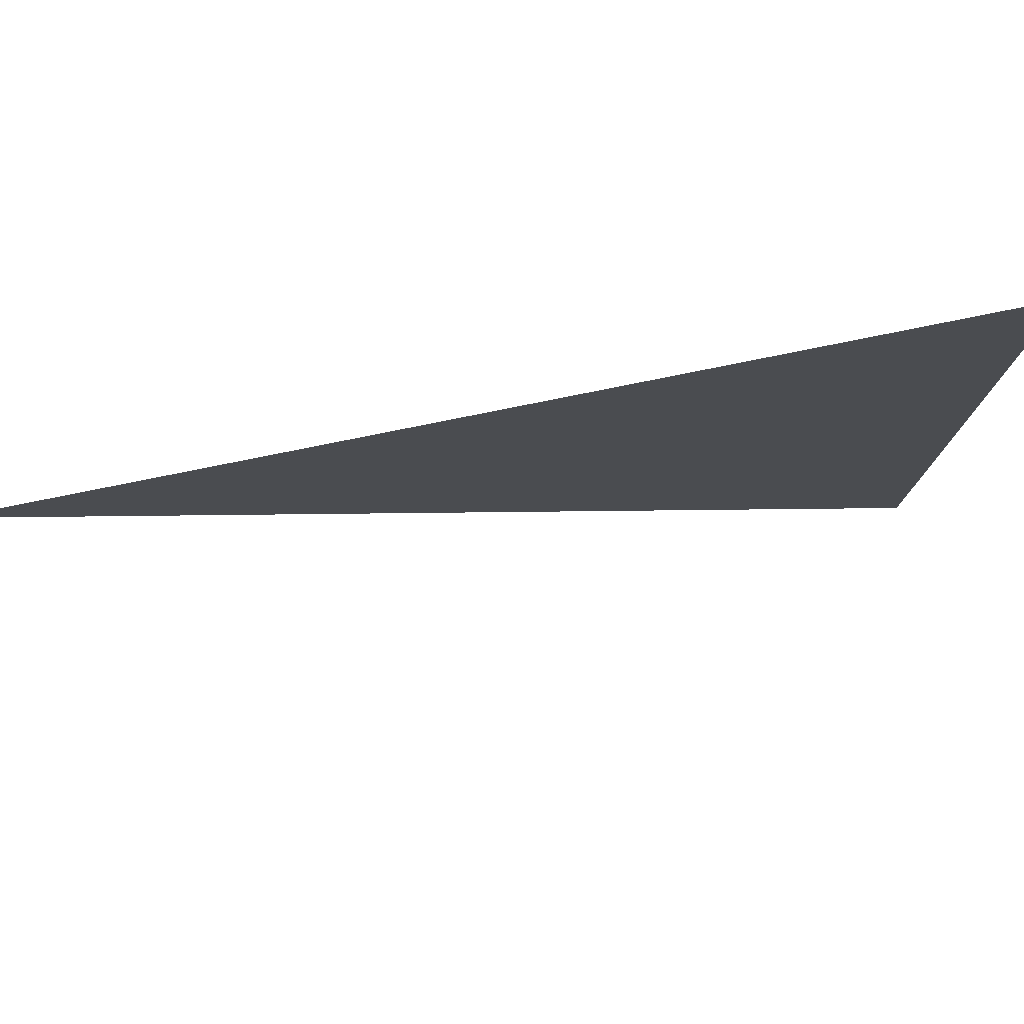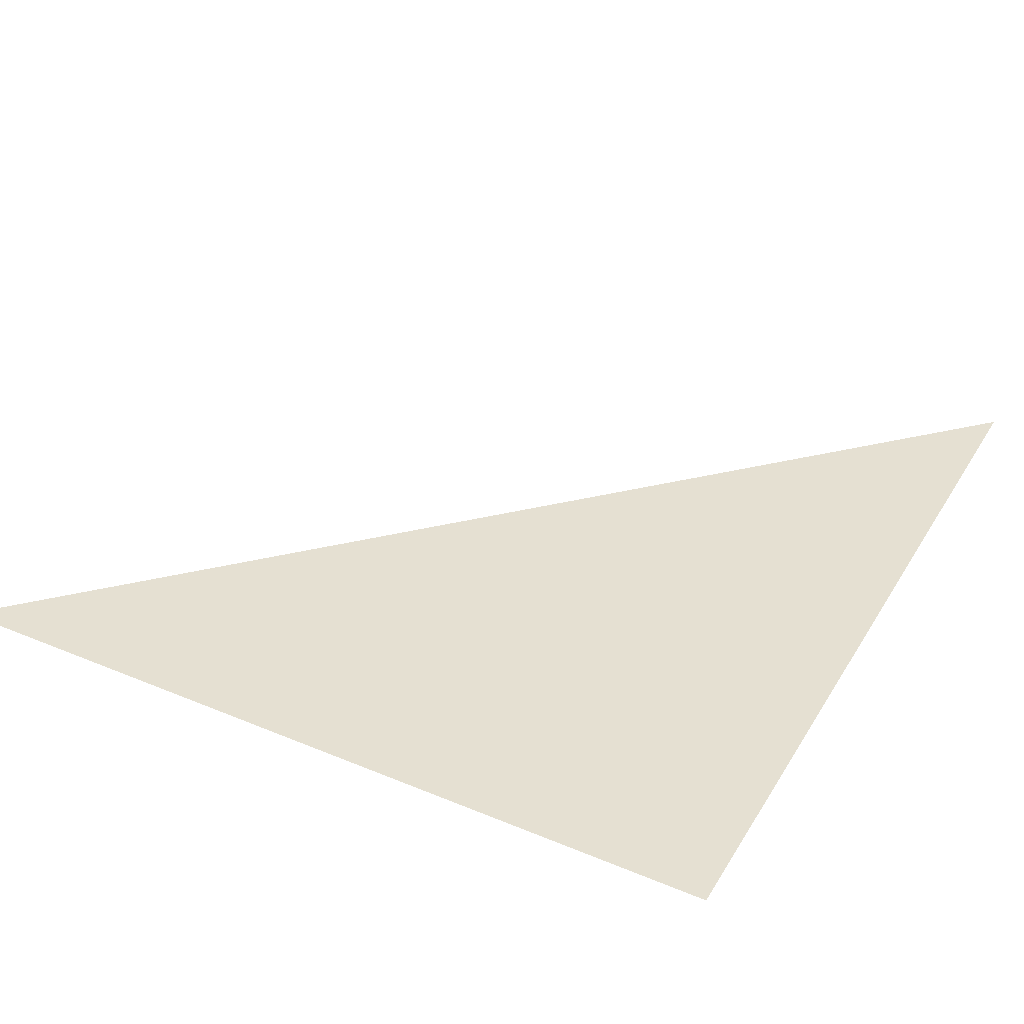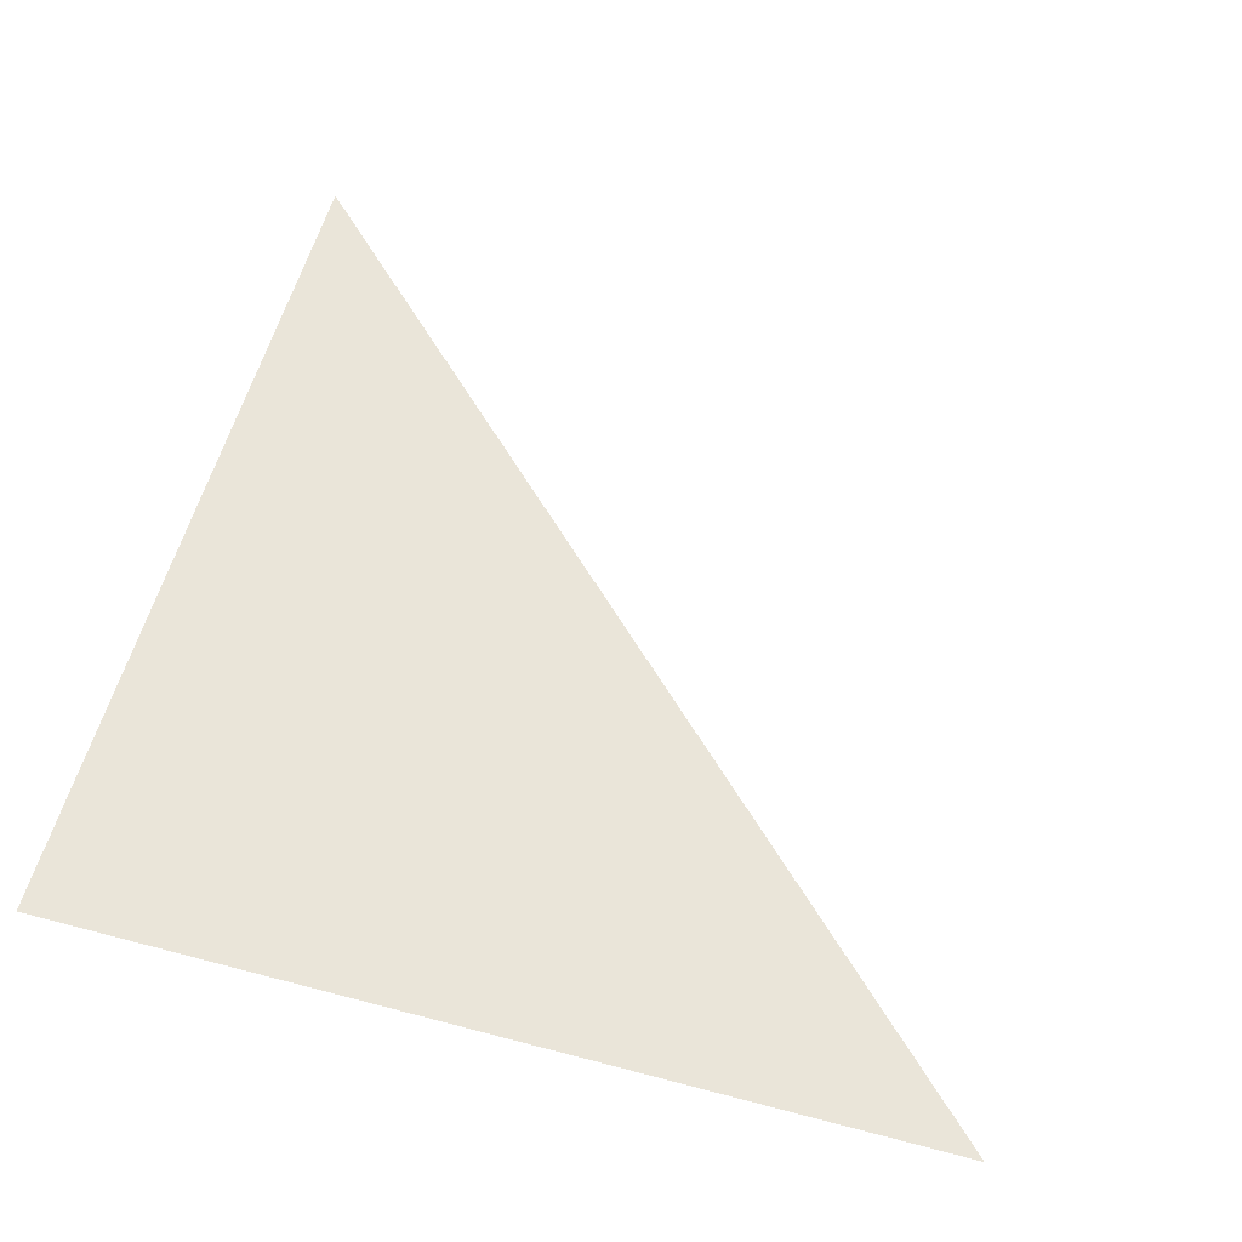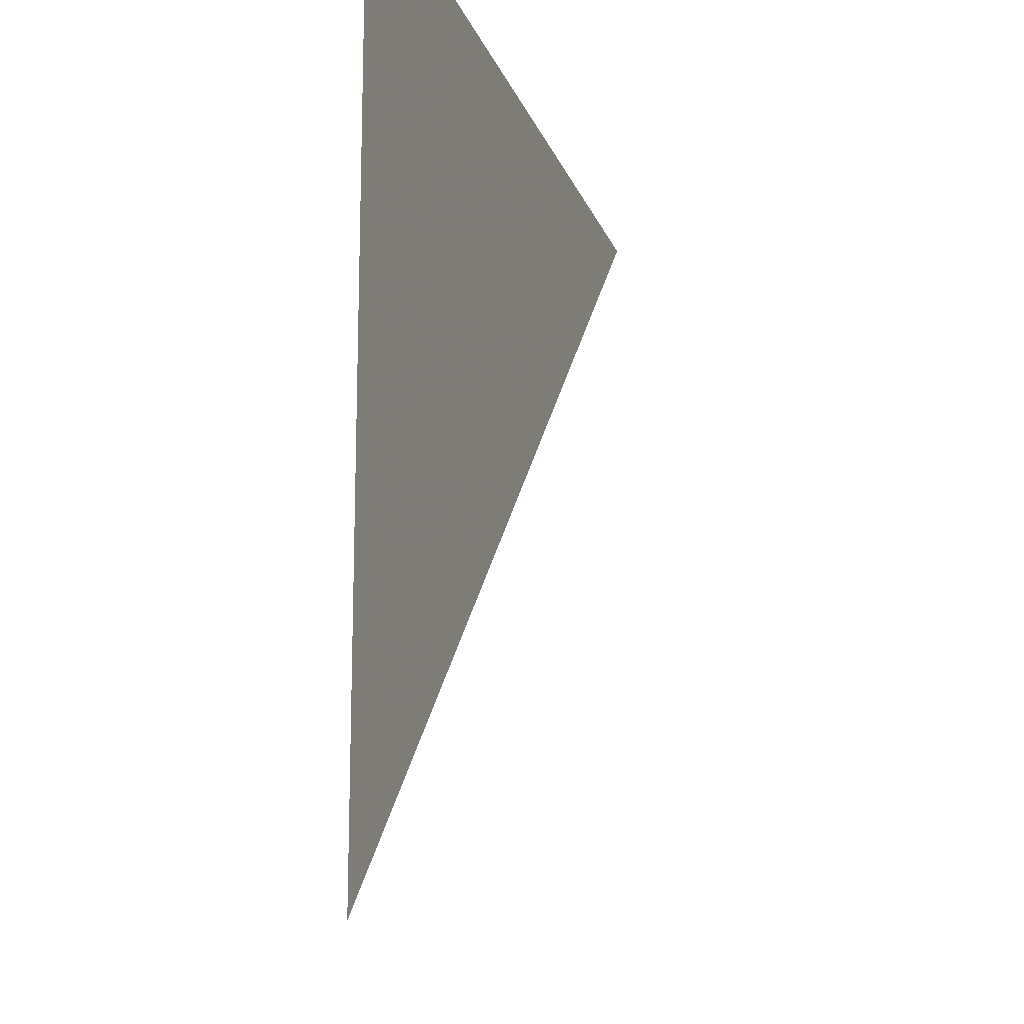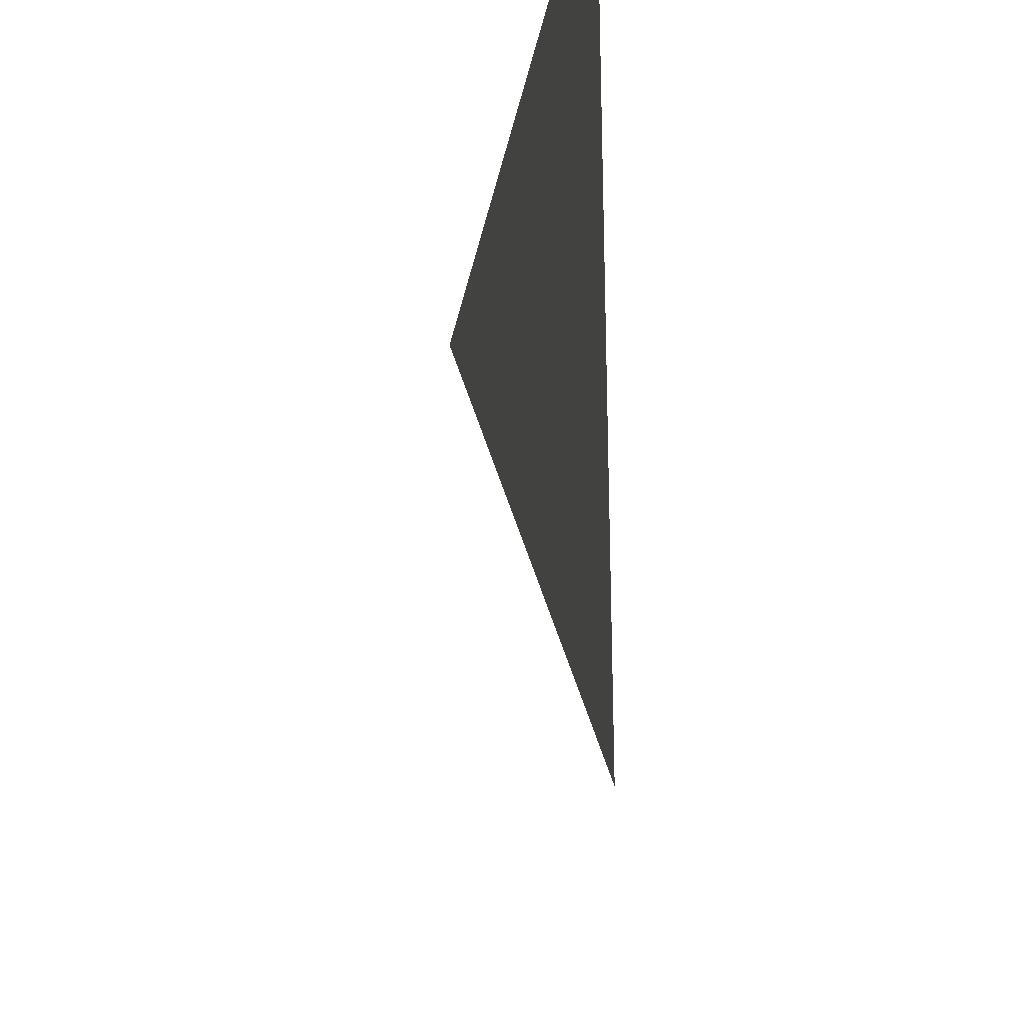
<metadata>
{"format":"obj","ext":"obj","renderer":"f3d","projection":"perspective","resolution":1024,"background":"white","views":[{"elev":79.4,"azim":168.6,"up":"+Y"},{"elev":37.7,"azim":-152.0,"up":"+Z"},{"elev":57.7,"azim":-74.6,"up":"+Z"},{"elev":-16.6,"azim":-74.0,"up":"+Y"},{"elev":-26.9,"azim":-99.6,"up":"+Y"}]}
</metadata>
<code>
o Right_Triangle
v -0.5 0.5 0
v 0.5 0.5 0
v -0.5 -0.5 0
f 1 2 3

</code>
